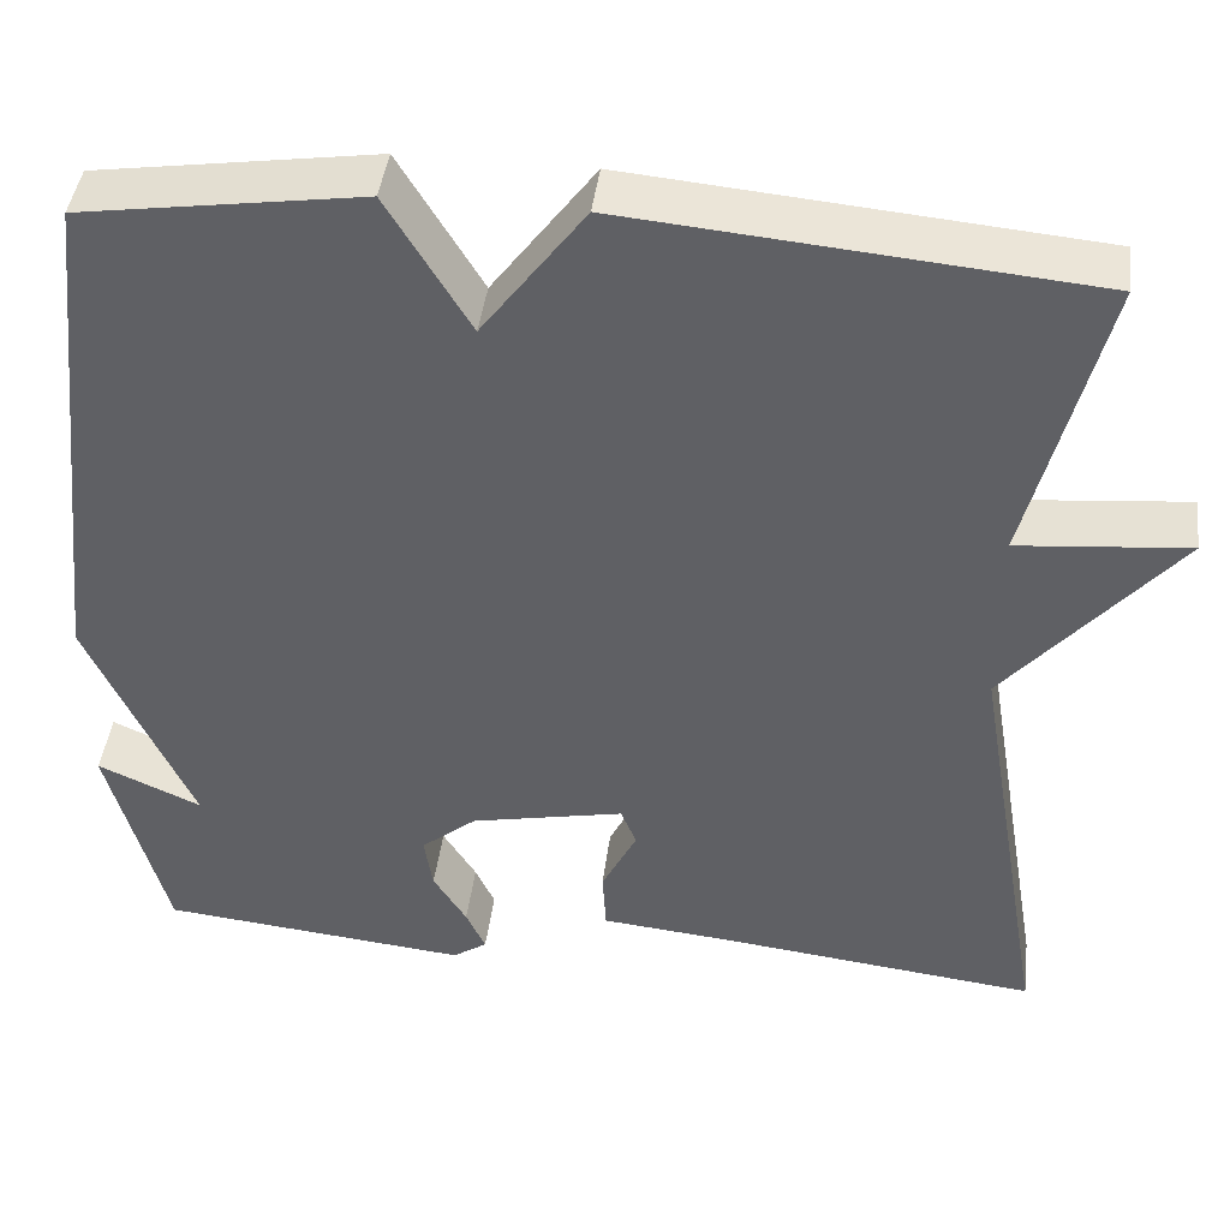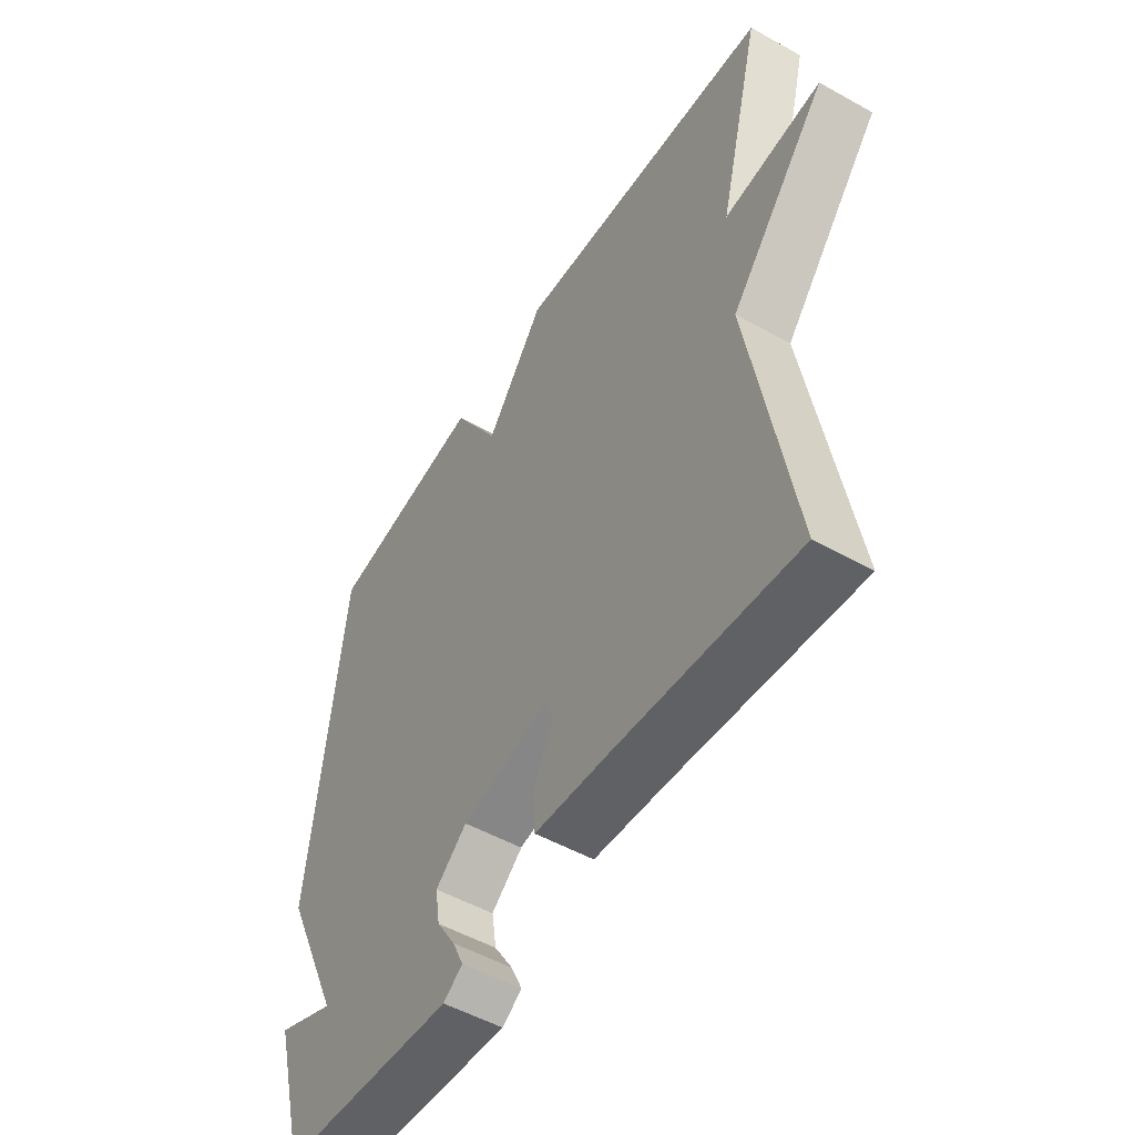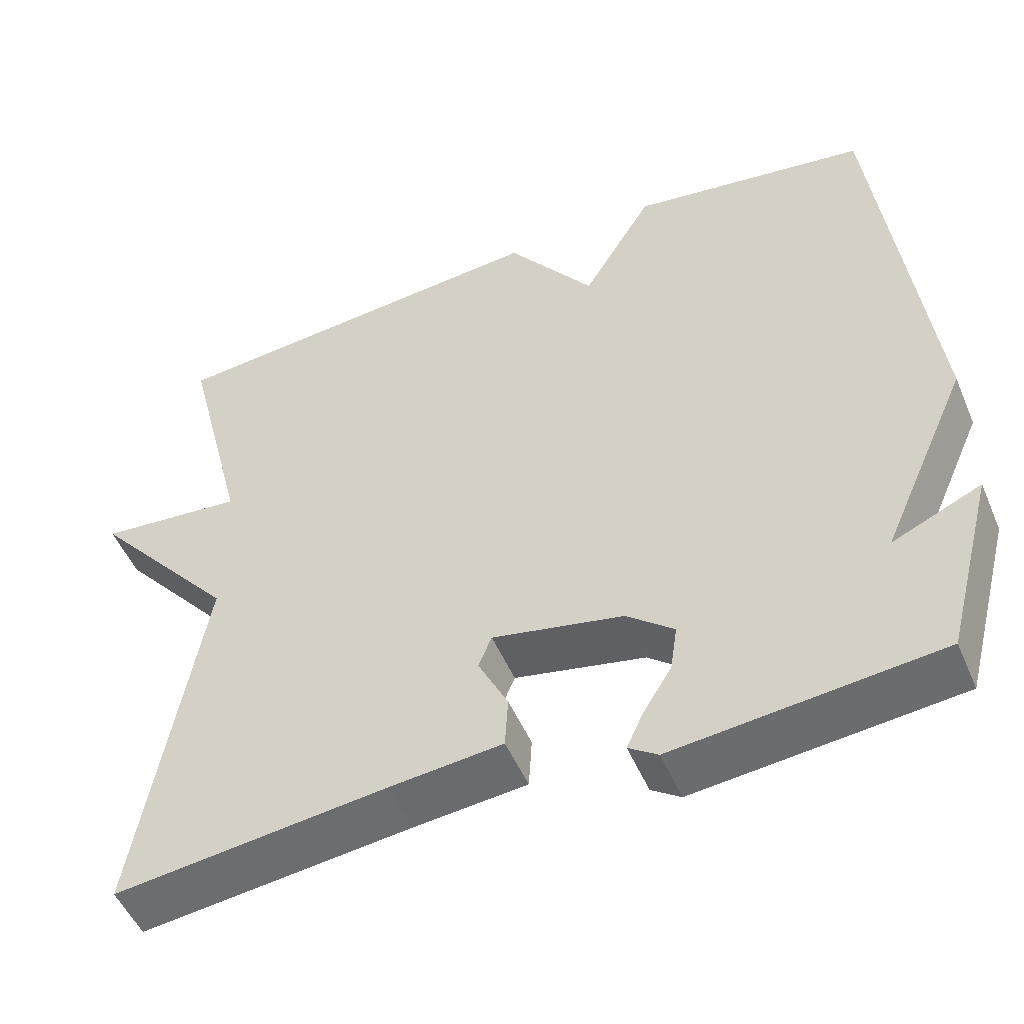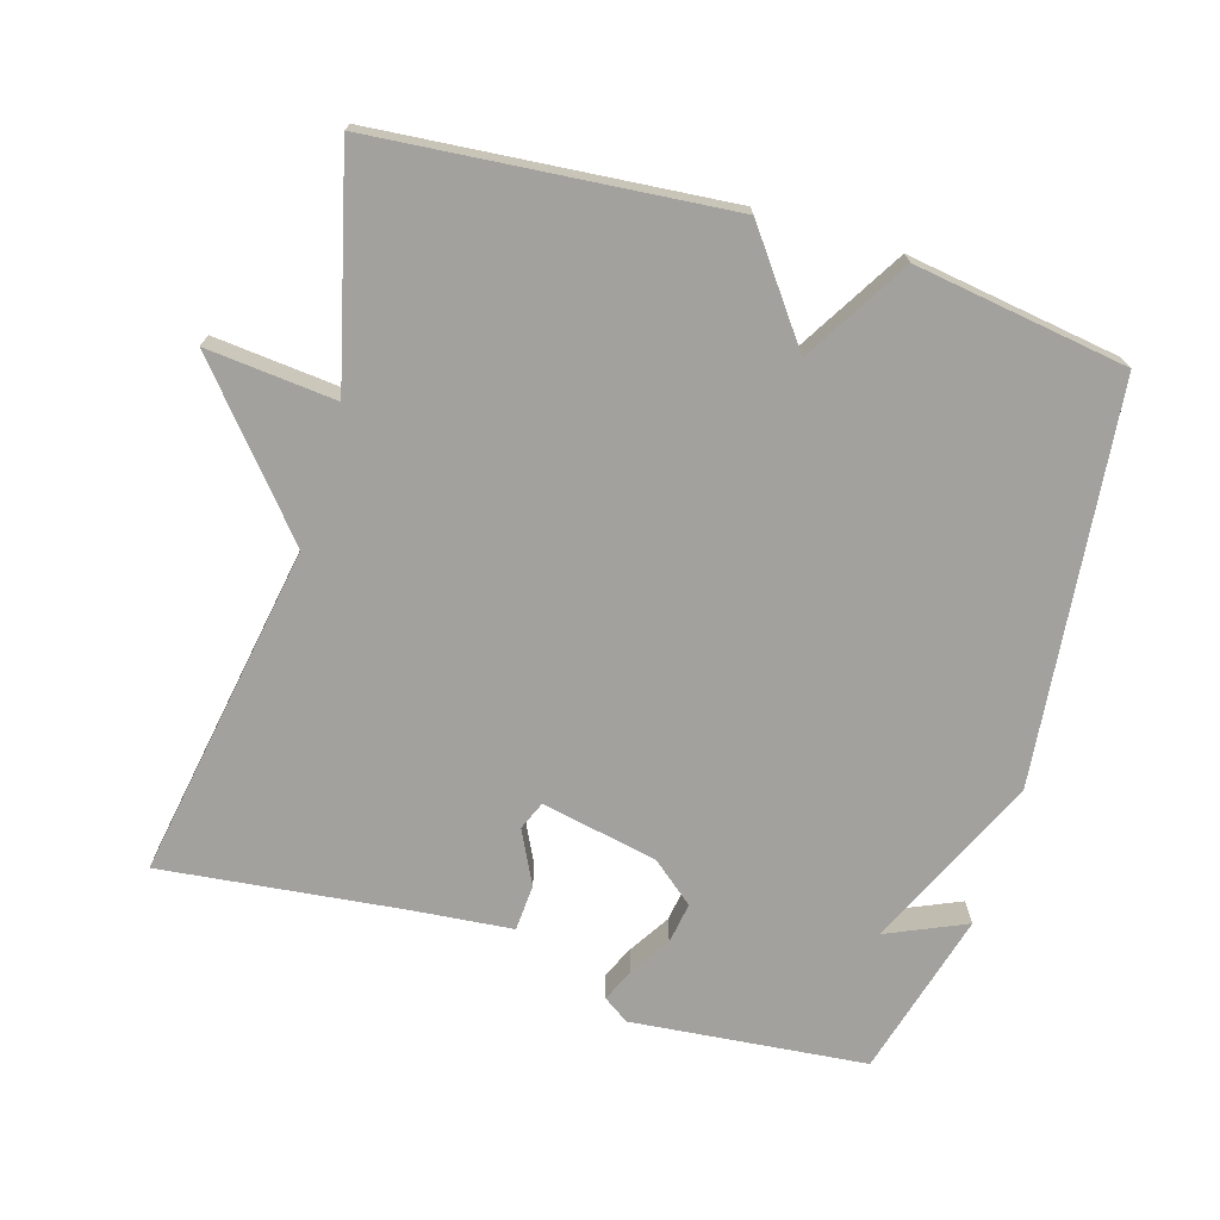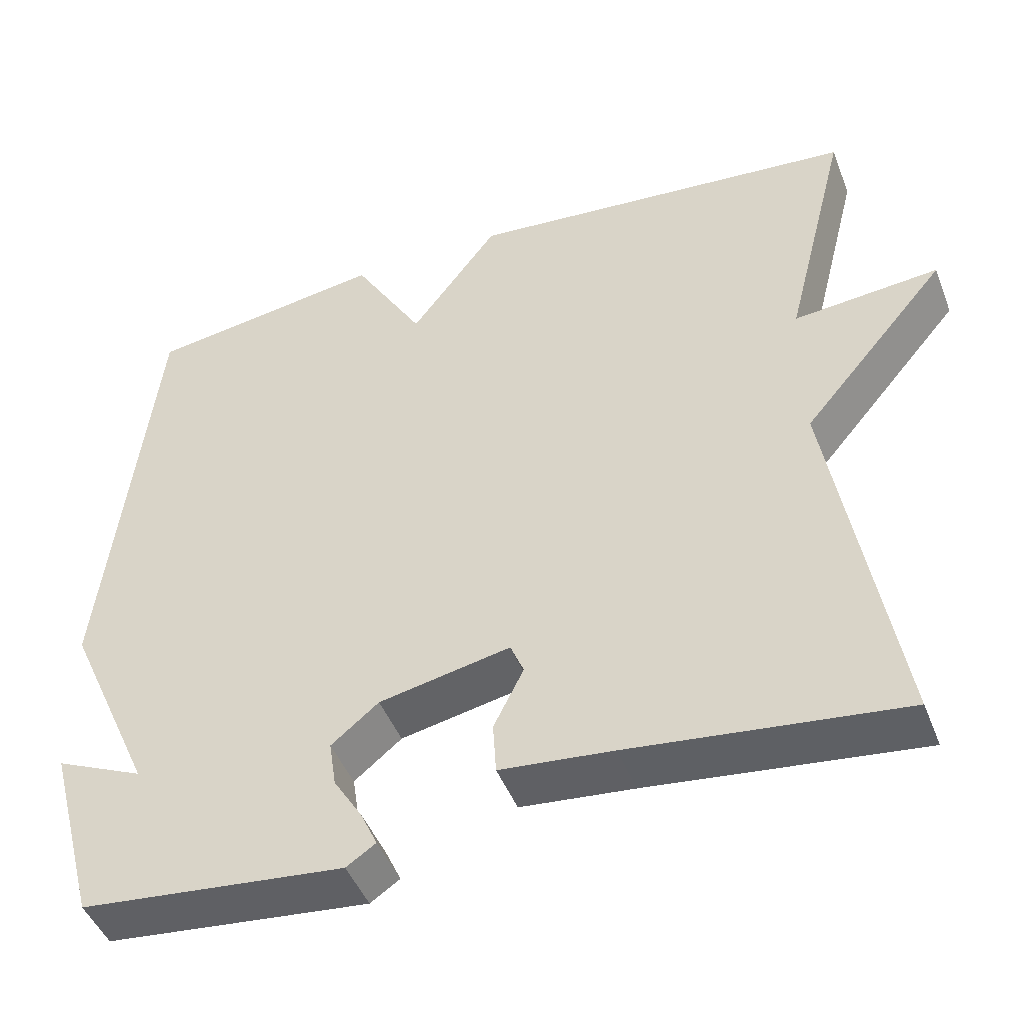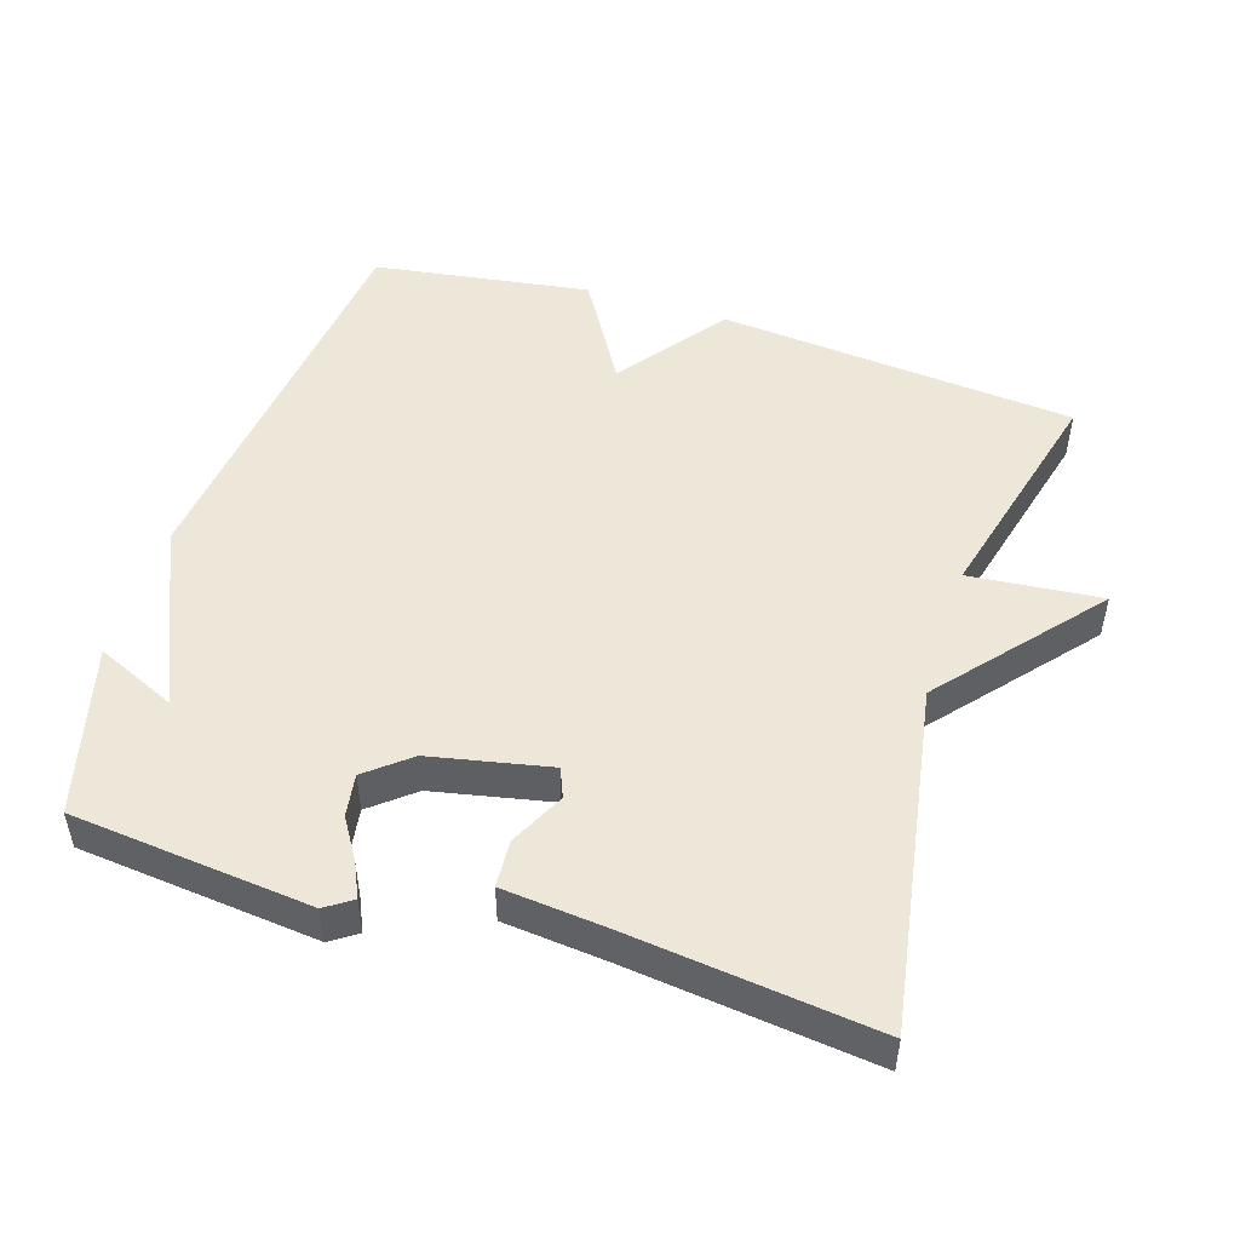
<metadata>
{"format":"obj","ext":"obj","renderer":"f3d","projection":"perspective","resolution":1024,"background":"white","views":[{"elev":43.2,"azim":-172.9,"up":"+Z"},{"elev":-51.9,"azim":-121.2,"up":"+Z"},{"elev":-50.9,"azim":22.8,"up":"+Z"},{"elev":-72.0,"azim":-16.8,"up":"+Y"},{"elev":-46.2,"azim":-159.3,"up":"+Z"},{"elev":49.6,"azim":-162.4,"up":"+Y"}]}
</metadata>
<code>
v -0.5 0.07 0.5
v -0.002 0.07 0.545
v 0.109 0.07 0.396
v 0.198 0.07 0.545
v 0.5 0.07 0.5
v 0.563 0.07 -0.063
v 0.451 0.07 -0.313
v 0.563 0.07 -0.263
v 0.5 0.07 -0.5
v 0.166 0.07 -0.534
v 0.129 0.07 -0.509
v 0.15 0.07 -0.463
v 0.186 0.07 -0.405
v 0.195 0.07 -0.346
v 0.135 0.07 -0.297
v -0.031 0.07 -0.263
v -0.048 0.07 -0.304
v -0.01 0.07 -0.38
v -0.014 0.07 -0.446
v -0.157 0.07 -0.46
v -0.5 0.07 -0.5
v -0.419 0.07 -0.021
v -0.603 0.07 0.196
v -0.419 0.07 0.179
v -0.5 0 0.5
v -0.002 0 0.545
v 0.109 0 0.396
v 0.198 0 0.545
v 0.5 0 0.5
v 0.563 0 -0.063
v 0.451 0 -0.313
v 0.563 0 -0.263
v 0.5 0 -0.5
v 0.166 0 -0.534
v 0.129 0 -0.509
v 0.15 0 -0.463
v 0.186 0 -0.405
v 0.195 0 -0.346
v 0.135 0 -0.297
v -0.031 0 -0.263
v -0.048 0 -0.304
v -0.01 0 -0.38
v -0.014 0 -0.446
v -0.157 0 -0.46
v -0.5 0 -0.5
v -0.419 0 -0.021
v -0.603 0 0.196
v -0.419 0 0.179
f 22 23 24
f 20 21 22
f 20 22 24
f 19 20 24
f 18 19 24
f 17 18 24
f 1 2 3
f 24 1 3
f 17 24 3
f 16 17 3
f 11 12 13
f 10 11 13
f 9 10 13
f 9 13 14
f 7 8 9
f 7 9 14 15
f 7 15 16
f 6 7 16
f 5 6 16
f 4 5 16
f 3 4 16
f 48 47 46
f 46 45 44
f 48 46 44
f 48 44 43
f 48 43 42
f 48 42 41
f 27 26 25
f 27 25 48
f 27 48 41
f 27 41 40
f 37 36 35
f 37 35 34
f 37 34 33
f 38 37 33
f 33 32 31
f 39 38 33 31
f 40 39 31
f 40 31 30
f 40 30 29
f 40 29 28
f 40 28 27
f 1 25 26 2
f 2 26 27 3
f 3 27 28 4
f 4 28 29 5
f 5 29 30 6
f 6 30 31 7
f 7 31 32 8
f 8 32 33 9
f 9 33 34 10
f 10 34 35 11
f 11 35 36 12
f 12 36 37 13
f 13 37 38 14
f 14 38 39 15
f 15 39 40 16
f 16 40 41 17
f 17 41 42 18
f 18 42 43 19
f 19 43 44 20
f 20 44 45 21
f 21 45 46 22
f 22 46 47 23
f 23 47 48 24
f 24 48 25 1

</code>
